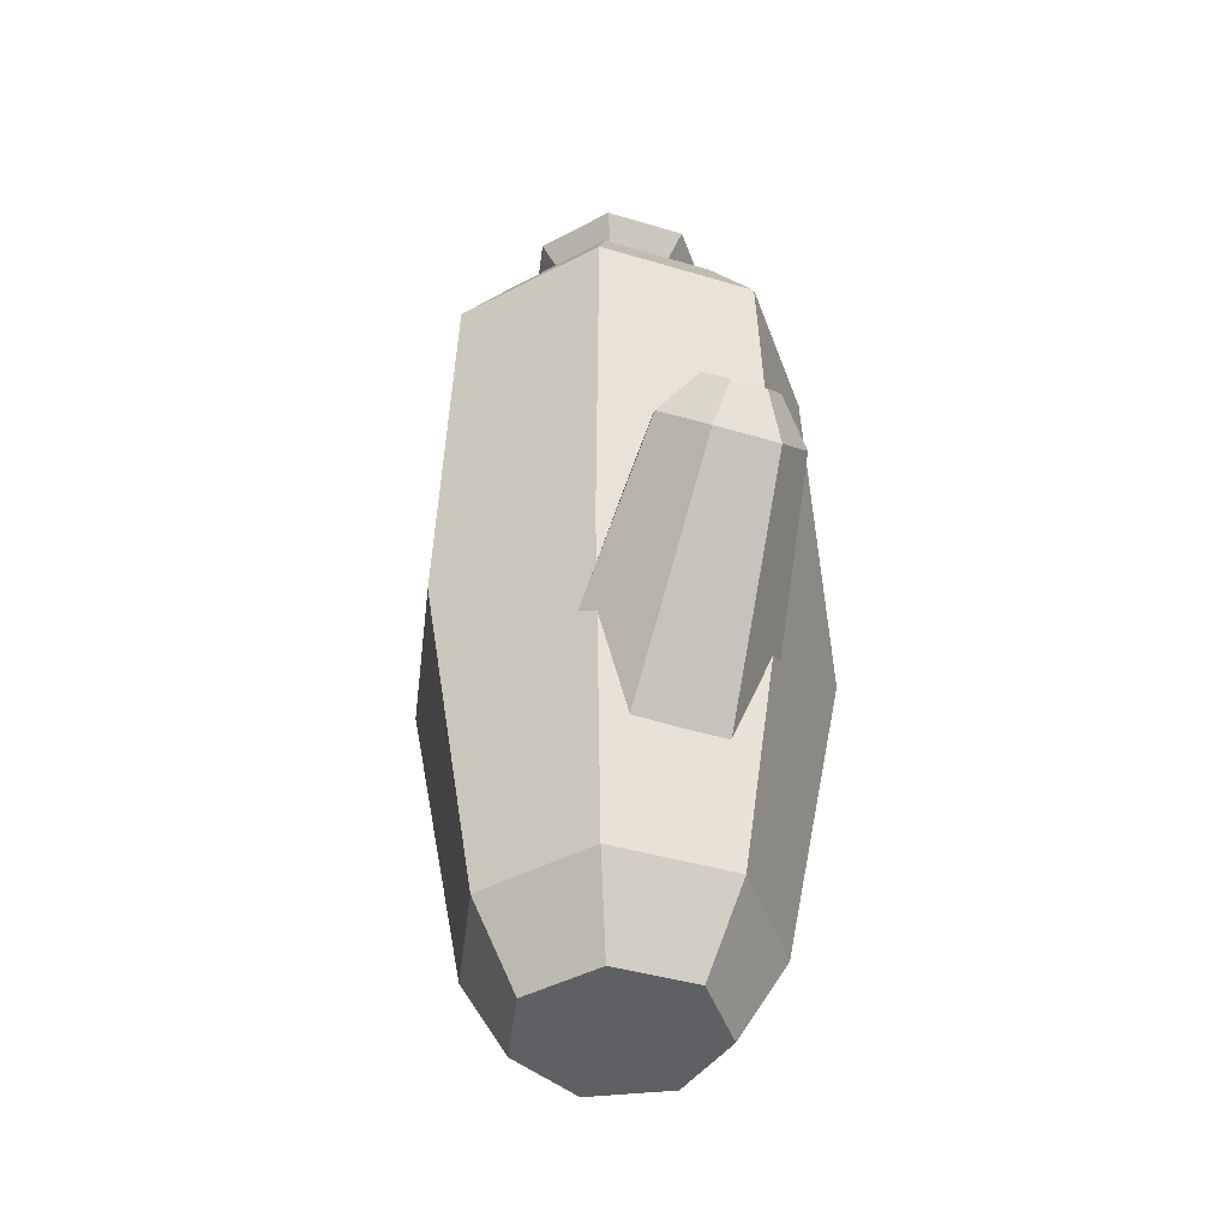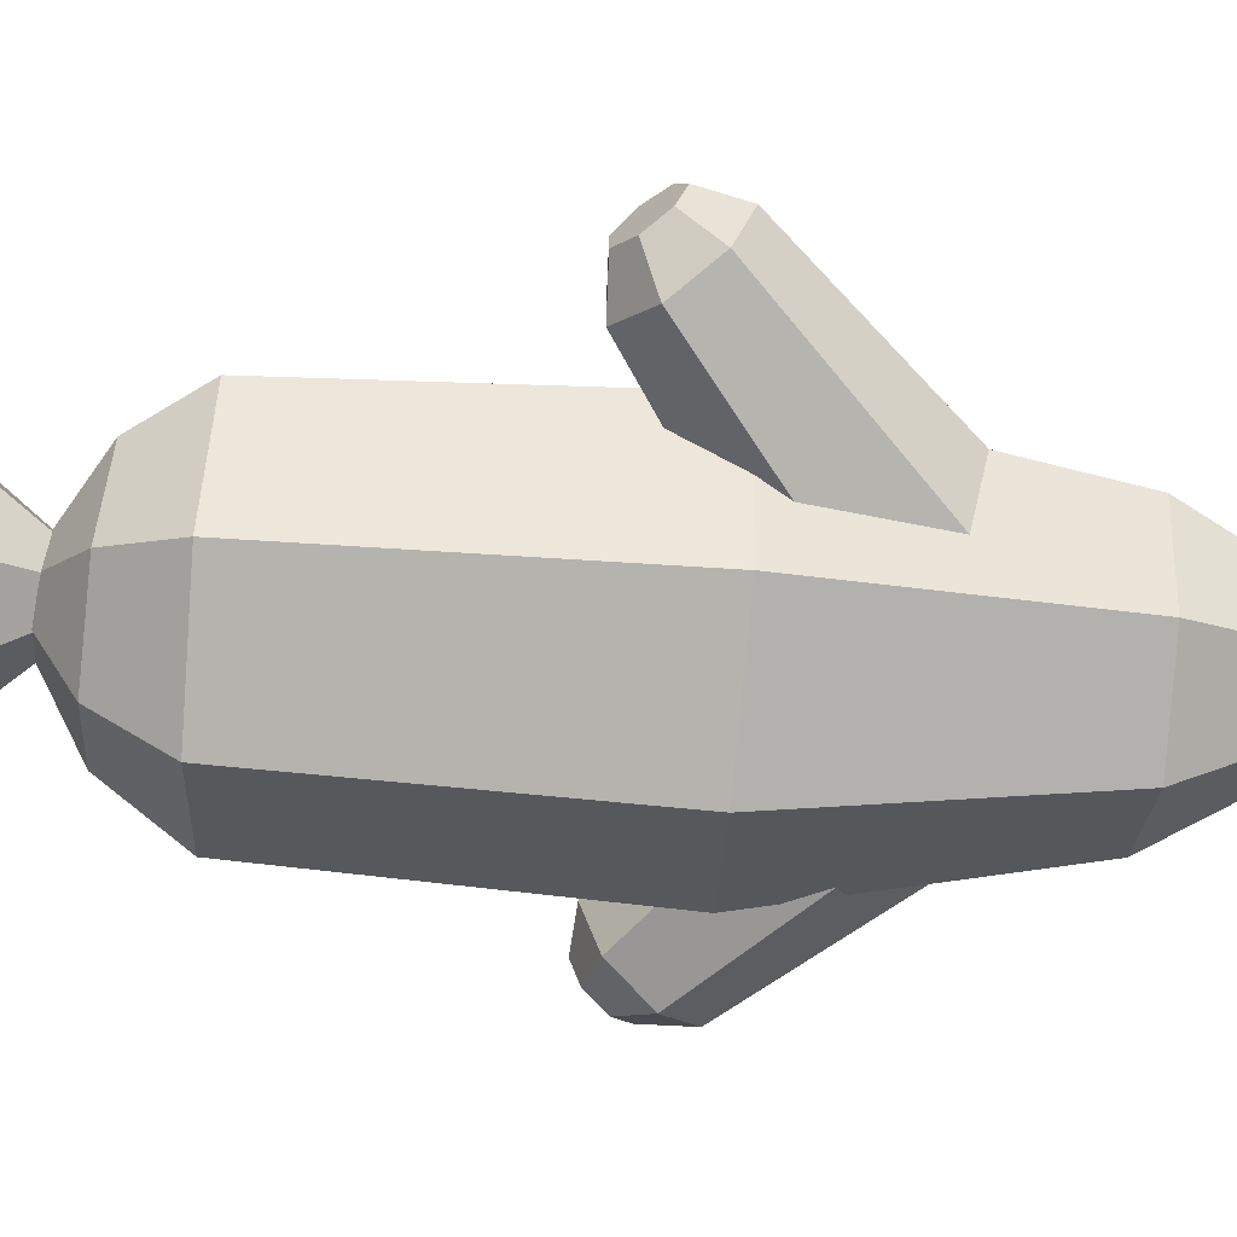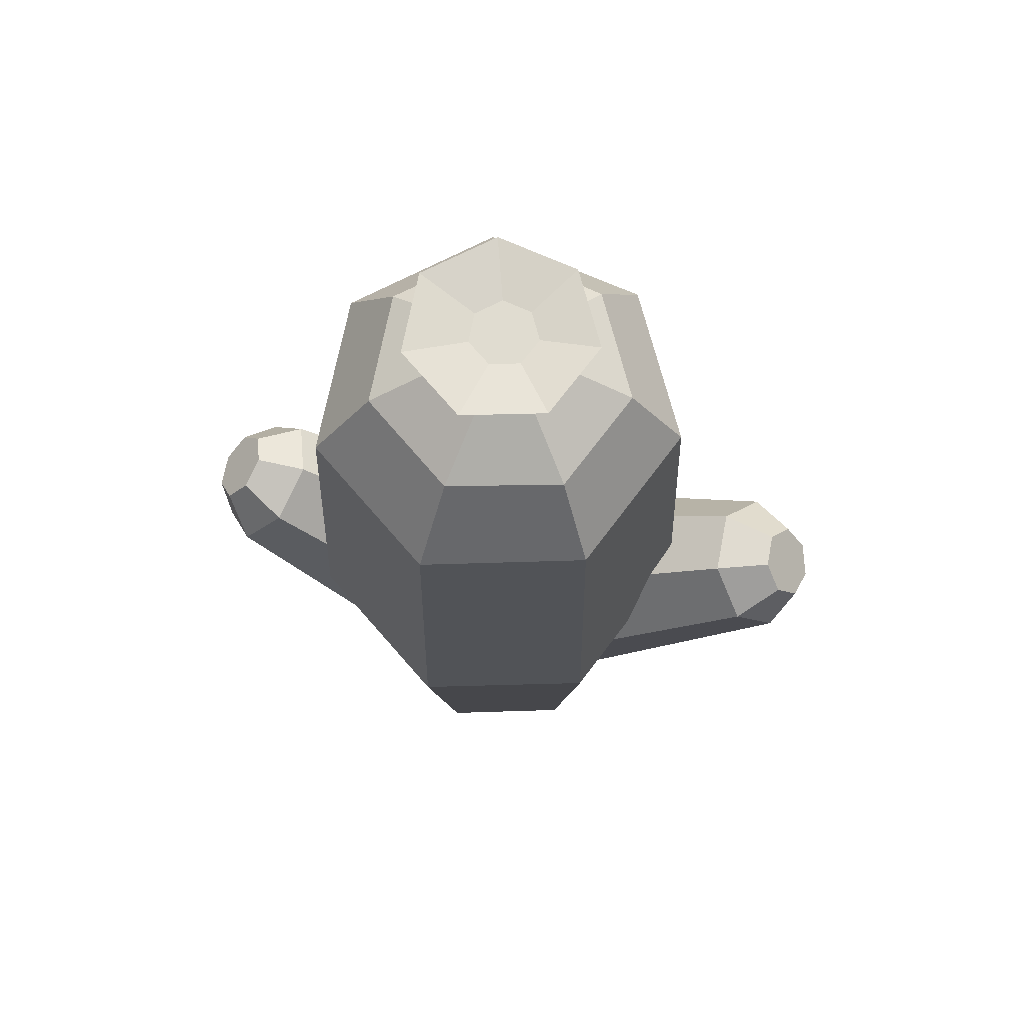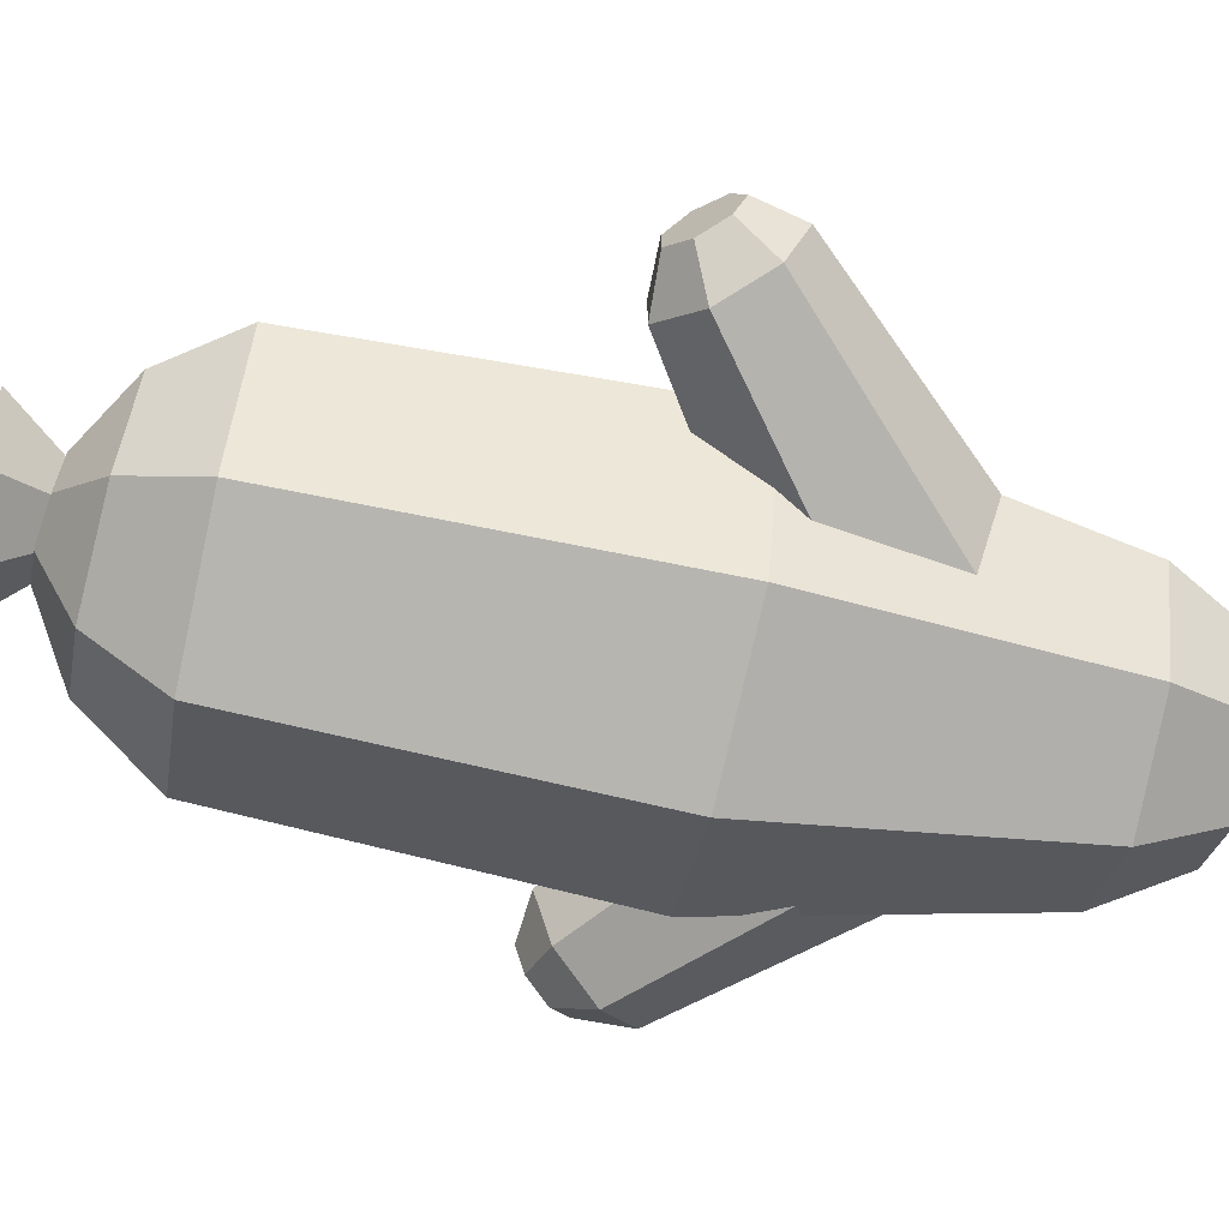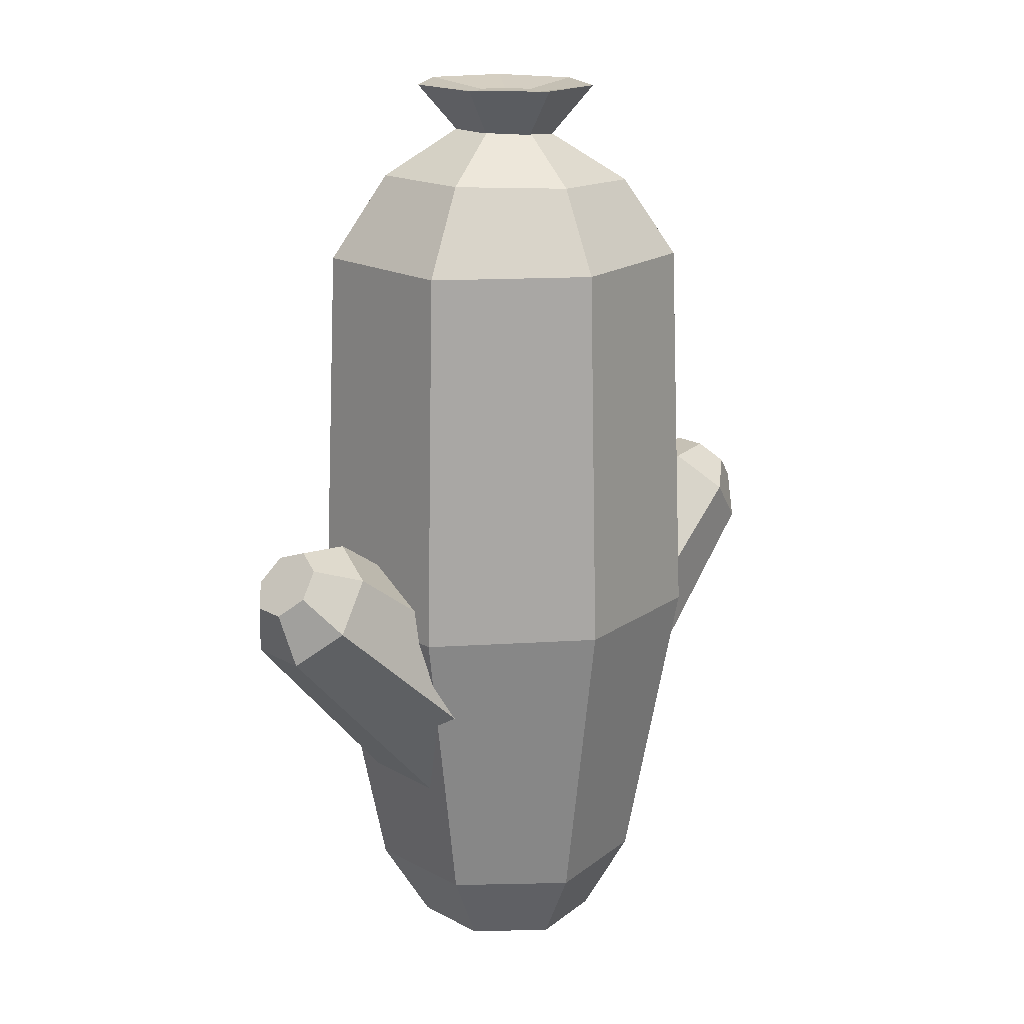
<metadata>
{"format":"obj","ext":"obj","renderer":"f3d","projection":"perspective","resolution":1024,"background":"white","views":[{"elev":-43.7,"azim":70.4,"up":"+Y"},{"elev":-67.0,"azim":-94.2,"up":"+Z"},{"elev":69.7,"azim":-168.9,"up":"+Y"},{"elev":-67.7,"azim":-102.1,"up":"+Z"},{"elev":17.8,"azim":137.9,"up":"+Y"}]}
</metadata>
<code>
g cactus-medium
v -0.1407 1.497 -0.1066
v -0.03196 1.511 -0.01906
v -0.1086 1.504 -0.0364
v 0.1842 0.04122 -0.2171
v 0.1864 0.0367 0.003952
v 0.2846 0.5911 0.04896
v 0.2848 0.5906 -0.2621
v 0.01233 0.03925 -0.355
v 0.1842 0.04122 -0.2171
v 0.2848 0.5906 -0.2621
v 0.03838 0.5971 -0.4561
v 0.0135 0.0369 0.1418
v 0.04053 0.5928 0.2429
v 0.2846 0.5911 0.04896
v 0.1864 0.0367 0.003952
v -0.298 0.03693 -0.1066
v -0.204 0.04094 -0.3058
v -0.2616 0.5904 -0.3869
v -0.3976 0.5924 -0.1066
v -0.2021 0.03697 0.0926
v -0.2623 0.5919 0.1737
v 0.04053 0.5928 0.2429
v 0.0135 0.0369 0.1418
v -0.298 0.03693 -0.1066
v -0.3976 0.5924 -0.1066
v -0.2623 0.5919 0.1737
v -0.2021 0.03697 0.0926
v -0.2623 0.5919 0.1737
v -0.3976 0.5924 -0.1066
v -0.37 1.282 -0.1066
v -0.2468 1.284 0.1517
v -0.2616 0.5904 -0.3869
v -0.2467 1.284 -0.3648
v -0.37 1.282 -0.1066
v -0.3976 0.5924 -0.1066
v 0.2848 0.5906 -0.2621
v 0.2577 1.282 -0.2499
v 0.03231 1.285 -0.4286
v 0.03838 0.5971 -0.4561
v 0.5184 0.5854 -0.1621
v 0.1794 0.2052 -0.1899
v 0.1794 0.2052 -0.02324
v 0.5184 0.5854 -0.05103
v 0.03838 0.5971 -0.4561
v 0.03231 1.285 -0.4286
v -0.2467 1.284 -0.3648
v -0.2616 0.5904 -0.3869
v 0.2846 0.5911 0.04896
v 0.04053 0.5928 0.2429
v 0.03242 1.285 0.2155
v 0.2579 1.282 0.03674
v 0.2848 0.5906 -0.2621
v 0.2846 0.5911 0.04896
v 0.2579 1.282 0.03674
v 0.2577 1.282 -0.2499
v -0.2758 1.415 -0.1066
v -0.1905 1.421 -0.2872
v -0.1074 1.502 -0.1768
v -0.1407 1.497 -0.1066
v -0.1894 1.419 0.07407
v -0.1086 1.504 -0.0364
v -0.03196 1.511 -0.01906
v 0.004403 1.43 0.1189
v 0.00462 1.429 -0.332
v 0.1621 1.434 -0.207
v 0.02818 1.518 -0.1455
v -0.03297 1.513 -0.1941
v -0.2758 1.415 -0.1066
v -0.1407 1.497 -0.1066
v -0.1086 1.504 -0.0364
v -0.1894 1.419 0.07407
v -0.03196 1.511 -0.01906
v -0.1407 1.497 -0.1066
v 0.02818 1.518 -0.1455
v 0.02766 1.519 -0.06763
v -0.1905 1.421 -0.2872
v 0.00462 1.429 -0.332
v -0.03297 1.513 -0.1941
v -0.1074 1.502 -0.1768
v 0.004403 1.43 0.1189
v -0.03196 1.511 -0.01906
v 0.02766 1.519 -0.06763
v 0.1628 1.433 -0.006201
v 0.5054 0.7146 -0.04124
v 0.4691 0.7573 -0.05491
v 0.4532 0.776 -0.1066
v 0.5354 0.6795 -0.07717
v 0.5354 0.6795 -0.136
v 0.4691 0.7573 -0.1583
v 0.5054 0.7146 -0.1719
v -0.5461 0.7255 -0.2306
v -0.6148 0.7594 -0.1719
v -0.6517 0.7172 -0.1583
v -0.6166 0.645 -0.2052
v 0.03231 1.285 -0.4286
v 0.00462 1.429 -0.332
v -0.1905 1.421 -0.2872
v -0.2467 1.284 -0.3648
v 0.5054 0.7146 -0.04124
v 0.5354 0.6795 -0.07717
v 0.5184 0.5854 -0.05103
v 0.4619 0.6517 0.01745
v 0.2577 1.282 -0.2499
v 0.1621 1.434 -0.207
v 0.00462 1.429 -0.332
v 0.03231 1.285 -0.4286
v 0.4532 0.776 -0.1066
v 0.4691 0.7573 -0.05491
v 0.3925 0.7332 -0.007937
v 0.3621 0.769 -0.1066
v 0.2579 1.282 0.03674
v 0.03242 1.285 0.2155
v 0.004403 1.43 0.1189
v 0.1628 1.433 -0.006201
v -0.4888 0.7911 -0.05103
v -0.5844 0.7942 -0.07717
v -0.5844 0.7942 -0.136
v -0.4888 0.7911 -0.1621
v -0.0124 0.426 0.04303
v -0.05954 0.4802 -0.1066
v 0.3621 0.769 -0.1066
v 0.3925 0.7332 -0.007937
v 0.3621 0.769 -0.1066
v -0.05954 0.4802 -0.1066
v -0.0124 0.426 -0.2562
v 0.3925 0.7332 -0.2052
v -0.06323 0.5113 -0.02324
v -0.1481 0.4123 0.08037
v -0.5461 0.7255 0.01745
v -0.4888 0.7911 -0.05103
v -0.5461 0.7255 -0.2306
v -0.1481 0.4123 -0.2935
v -0.06323 0.5113 -0.1899
v -0.4888 0.7911 -0.1621
v -0.6166 0.645 -0.2052
v -0.2536 0.2893 -0.2562
v -0.1481 0.4123 -0.2935
v -0.5461 0.7255 -0.2306
v 0.1794 0.2052 -0.02324
v 0.09383 0.3037 0.08037
v 0.4619 0.6517 0.01745
v 0.5184 0.5854 -0.05103
v -0.204 0.04094 -0.3058
v 0.01233 0.03925 -0.355
v 0.03838 0.5971 -0.4561
v -0.2616 0.5904 -0.3869
v 0.2579 1.282 0.03674
v 0.1628 1.433 -0.006201
v 0.1621 1.434 -0.207
v 0.2577 1.282 -0.2499
v 0.4691 0.7573 -0.05491
v 0.5054 0.7146 -0.04124
v 0.4619 0.6517 0.01745
v 0.3925 0.7332 -0.007937
v 0.5184 0.5854 -0.1621
v 0.5354 0.6795 -0.136
v 0.5054 0.7146 -0.1719
v 0.4619 0.6517 -0.2306
v 0.03242 1.285 0.2155
v -0.2468 1.284 0.1517
v -0.1894 1.419 0.07407
v 0.004403 1.43 0.1189
v -0.2468 1.284 0.1517
v -0.37 1.282 -0.1066
v -0.2758 1.415 -0.1066
v -0.1894 1.419 0.07407
v -0.4888 0.7911 -0.1621
v -0.5844 0.7942 -0.136
v -0.6148 0.7594 -0.1719
v -0.5461 0.7255 -0.2306
v -0.6678 0.6988 -0.1066
v -0.6517 0.7172 -0.05491
v -0.6166 0.645 -0.007937
v -0.6477 0.6097 -0.1066
v 0.3925 0.7332 -0.2052
v 0.4691 0.7573 -0.1583
v 0.4532 0.776 -0.1066
v 0.3621 0.769 -0.1066
v -0.1481 0.4123 0.08037
v -0.2536 0.2893 0.04303
v -0.6166 0.645 -0.007937
v -0.5461 0.7255 0.01745
v 0.4619 0.6517 -0.2306
v 0.09383 0.3037 -0.2935
v 0.1794 0.2052 -0.1899
v 0.5184 0.5854 -0.1621
v 0.3925 0.7332 -0.2052
v -0.0124 0.426 -0.2562
v 0.09383 0.3037 -0.2935
v 0.4619 0.6517 -0.2306
v -0.4888 0.7911 -0.1621
v -0.06323 0.5113 -0.1899
v -0.06323 0.5113 -0.02324
v -0.4888 0.7911 -0.05103
v -0.2536 0.2893 0.04303
v -0.3004 0.2348 -0.1066
v -0.6477 0.6097 -0.1066
v -0.6166 0.645 -0.007937
v 0.09383 0.3037 0.08037
v -0.0124 0.426 0.04303
v 0.3925 0.7332 -0.007937
v 0.4619 0.6517 0.01745
v -0.6477 0.6097 -0.1066
v -0.3004 0.2348 -0.1066
v -0.2536 0.2893 -0.2562
v -0.6166 0.645 -0.2052
v -0.6166 0.645 -0.2052
v -0.6517 0.7172 -0.1583
v -0.6678 0.6988 -0.1066
v -0.6477 0.6097 -0.1066
v 0.1621 1.434 -0.207
v 0.1628 1.433 -0.006201
v 0.02766 1.519 -0.06763
v 0.02818 1.518 -0.1455
v -0.6148 0.7594 -0.04124
v -0.5844 0.7942 -0.07717
v -0.4888 0.7911 -0.05103
v -0.5461 0.7255 0.01745
v 0.5184 0.5854 -0.05103
v 0.5354 0.6795 -0.07717
v 0.5354 0.6795 -0.136
v 0.5184 0.5854 -0.1621
v 0.4619 0.6517 -0.2306
v 0.5054 0.7146 -0.1719
v 0.4691 0.7573 -0.1583
v 0.3925 0.7332 -0.2052
v -0.2467 1.284 -0.3648
v -0.1905 1.421 -0.2872
v -0.2758 1.415 -0.1066
v -0.37 1.282 -0.1066
v -0.6517 0.7172 -0.05491
v -0.6148 0.7594 -0.04124
v -0.5461 0.7255 0.01745
v -0.6166 0.645 -0.007937
v -0.6148 0.7594 -0.04124
v -0.6517 0.7172 -0.05491
v -0.6678 0.6988 -0.1066
v -0.5844 0.7942 -0.07717
v -0.5844 0.7942 -0.136
v -0.6517 0.7172 -0.1583
v -0.6148 0.7594 -0.1719
v 0.02818 1.518 -0.1455
v -0.1407 1.497 -0.1066
v -0.1074 1.502 -0.1768
v -0.03297 1.513 -0.1941
v 0.04053 0.5928 0.2429
v -0.2623 0.5919 0.1737
v -0.2468 1.284 0.1517
v 0.03242 1.285 0.2155
v 0.0135 0.0369 0.1418
v -0.009396 -0.1097 0.05967
v -0.1537 -0.1097 0.02674
v -0.2021 0.03697 0.0926
v -0.298 0.03693 -0.1066
v -0.2179 -0.1097 -0.1066
v -0.155 -0.107 -0.2399
v -0.204 0.04094 -0.3058
v 0.1842 0.04122 -0.2171
v 0.1049 -0.1068 -0.1806
v 0.1064 -0.1099 -0.0326
v 0.1864 0.0367 0.003952
v 0.01233 0.03925 -0.355
v -0.01018 -0.1081 -0.2728
v 0.1049 -0.1068 -0.1806
v 0.1842 0.04122 -0.2171
v -0.2021 0.03697 0.0926
v -0.1537 -0.1097 0.02674
v -0.2179 -0.1097 -0.1066
v -0.298 0.03693 -0.1066
v 0.1864 0.0367 0.003952
v 0.1064 -0.1099 -0.0326
v -0.009396 -0.1097 0.05967
v 0.0135 0.0369 0.1418
v -0.204 0.04094 -0.3058
v -0.155 -0.107 -0.2399
v -0.01018 -0.1081 -0.2728
v 0.01233 0.03925 -0.355
v 0.1049 -0.1068 -0.1806
v -0.01018 -0.1081 -0.2728
v -0.155 -0.107 -0.2399
v -0.2179 -0.1097 -0.1066
v 0.1064 -0.1099 -0.0326
v -0.1537 -0.1097 0.02674
v -0.009396 -0.1097 0.05967
v 0.1038 1.598 -0.1793
v 0.1038 1.598 -0.03382
v 0.001562 1.581 -0.08048
v 0.001562 1.581 -0.1327
v 0.1038 1.598 -0.03382
v 0.1038 1.598 -0.1793
v 0.01932 1.491 -0.1402
v 0.01932 1.491 -0.07301
v -0.1519 1.595 0.02453
v -0.01 1.597 0.05691
v -0.03316 1.49 -0.03115
v -0.09861 1.49 -0.04609
v -0.01 1.597 0.05691
v 0.1038 1.598 -0.03382
v 0.01932 1.491 -0.07301
v -0.03316 1.49 -0.03115
v -0.01 1.597 -0.2701
v -0.1519 1.595 -0.2377
v -0.09861 1.49 -0.1671
v -0.03316 1.49 -0.182
v -0.215 1.594 -0.1066
v -0.1519 1.595 0.02453
v -0.09861 1.49 -0.04609
v -0.1277 1.489 -0.1066
v -0.1519 1.595 -0.2377
v -0.215 1.594 -0.1066
v -0.1277 1.489 -0.1066
v -0.09861 1.49 -0.1671
v 0.1038 1.598 -0.1793
v -0.01 1.597 -0.2701
v -0.03316 1.49 -0.182
v 0.01932 1.491 -0.1402
v -0.09015 1.58 -0.1536
v -0.03925 1.581 -0.1652
v 0.001562 1.581 -0.1327
v -0.1128 1.58 -0.1066
v 0.001562 1.581 -0.08048
v -0.09015 1.58 -0.05954
v -0.03925 1.581 -0.04793
v -0.01 1.597 0.05691
v -0.1519 1.595 0.02453
v -0.09015 1.58 -0.05954
v -0.03925 1.581 -0.04793
v 0.1038 1.598 -0.03382
v -0.01 1.597 0.05691
v -0.03925 1.581 -0.04793
v 0.001562 1.581 -0.08048
v -0.1519 1.595 -0.2377
v -0.01 1.597 -0.2701
v -0.03925 1.581 -0.1652
v -0.09015 1.58 -0.1536
v -0.1519 1.595 0.02453
v -0.215 1.594 -0.1066
v -0.1128 1.58 -0.1066
v -0.09015 1.58 -0.05954
v -0.215 1.594 -0.1066
v -0.1519 1.595 -0.2377
v -0.09015 1.58 -0.1536
v -0.1128 1.58 -0.1066
v -0.01 1.597 -0.2701
v 0.1038 1.598 -0.1793
v 0.001562 1.581 -0.1327
v -0.03925 1.581 -0.1652
g cactus-medium_0
f 3 2 1
f 6 5 4
f 7 6 4
f 10 9 8
f 11 10 8
f 14 13 12
f 15 14 12
f 18 17 16
f 19 18 16
f 22 21 20
f 23 22 20
f 26 25 24
f 27 26 24
f 30 29 28
f 31 30 28
f 34 33 32
f 35 34 32
f 38 37 36
f 39 38 36
f 42 41 40
f 43 42 40
f 46 45 44
f 47 46 44
f 50 49 48
f 51 50 48
f 54 53 52
f 55 54 52
f 58 57 56
f 59 58 56
f 62 61 60
f 63 62 60
f 66 65 64
f 67 66 64
f 70 69 68
f 71 70 68
f 74 73 72
f 75 74 72
f 78 77 76
f 79 78 76
f 82 81 80
f 83 82 80
f 86 85 84
f 87 86 84
f 86 87 88
f 89 86 88
f 89 88 90
f 93 92 91
f 94 93 91
f 97 96 95
f 98 97 95
f 101 100 99
f 102 101 99
f 105 104 103
f 106 105 103
f 109 108 107
f 110 109 107
f 113 112 111
f 114 113 111
f 117 116 115
f 118 117 115
f 121 120 119
f 122 121 119
f 125 124 123
f 126 125 123
f 129 128 127
f 130 129 127
f 133 132 131
f 134 133 131
f 137 136 135
f 138 137 135
f 141 140 139
f 142 141 139
f 145 144 143
f 146 145 143
f 149 148 147
f 150 149 147
f 153 152 151
f 154 153 151
f 157 156 155
f 158 157 155
f 161 160 159
f 162 161 159
f 165 164 163
f 166 165 163
f 169 168 167
f 170 169 167
f 173 172 171
f 174 173 171
f 177 176 175
f 178 177 175
f 181 180 179
f 182 181 179
f 185 184 183
f 186 185 183
f 189 188 187
f 190 189 187
f 193 192 191
f 194 193 191
f 197 196 195
f 198 197 195
f 201 200 199
f 202 201 199
f 205 204 203
f 206 205 203
f 209 208 207
f 210 209 207
f 213 212 211
f 214 213 211
f 217 216 215
f 218 217 215
f 221 220 219
f 222 221 219
f 225 224 223
f 226 225 223
f 229 228 227
f 230 229 227
f 233 232 231
f 234 233 231
f 237 236 235
f 238 237 235
f 237 238 239
f 240 237 239
f 240 239 241
f 244 243 242
f 245 244 242
f 248 247 246
f 249 248 246
f 252 251 250
f 253 252 250
f 256 255 254
f 257 256 254
f 260 259 258
f 261 260 258
f 264 263 262
f 265 264 262
f 268 267 266
f 269 268 266
f 272 271 270
f 273 272 270
f 276 275 274
f 277 276 274
f 280 279 278
f 278 281 280
f 278 282 281
f 282 283 281
f 282 284 283
g cactus-medium_1
f 287 286 285
f 288 287 285
f 291 290 289
f 292 291 289
f 295 294 293
f 296 295 293
f 299 298 297
f 300 299 297
f 303 302 301
f 304 303 301
f 307 306 305
f 308 307 305
f 311 310 309
f 312 311 309
f 315 314 313
f 316 315 313
f 319 318 317
f 317 320 319
f 320 321 319
f 320 322 321
f 322 323 321
f 326 325 324
f 327 326 324
f 330 329 328
f 331 330 328
f 334 333 332
f 335 334 332
f 338 337 336
f 339 338 336
f 342 341 340
f 343 342 340
f 346 345 344
f 347 346 344

</code>
